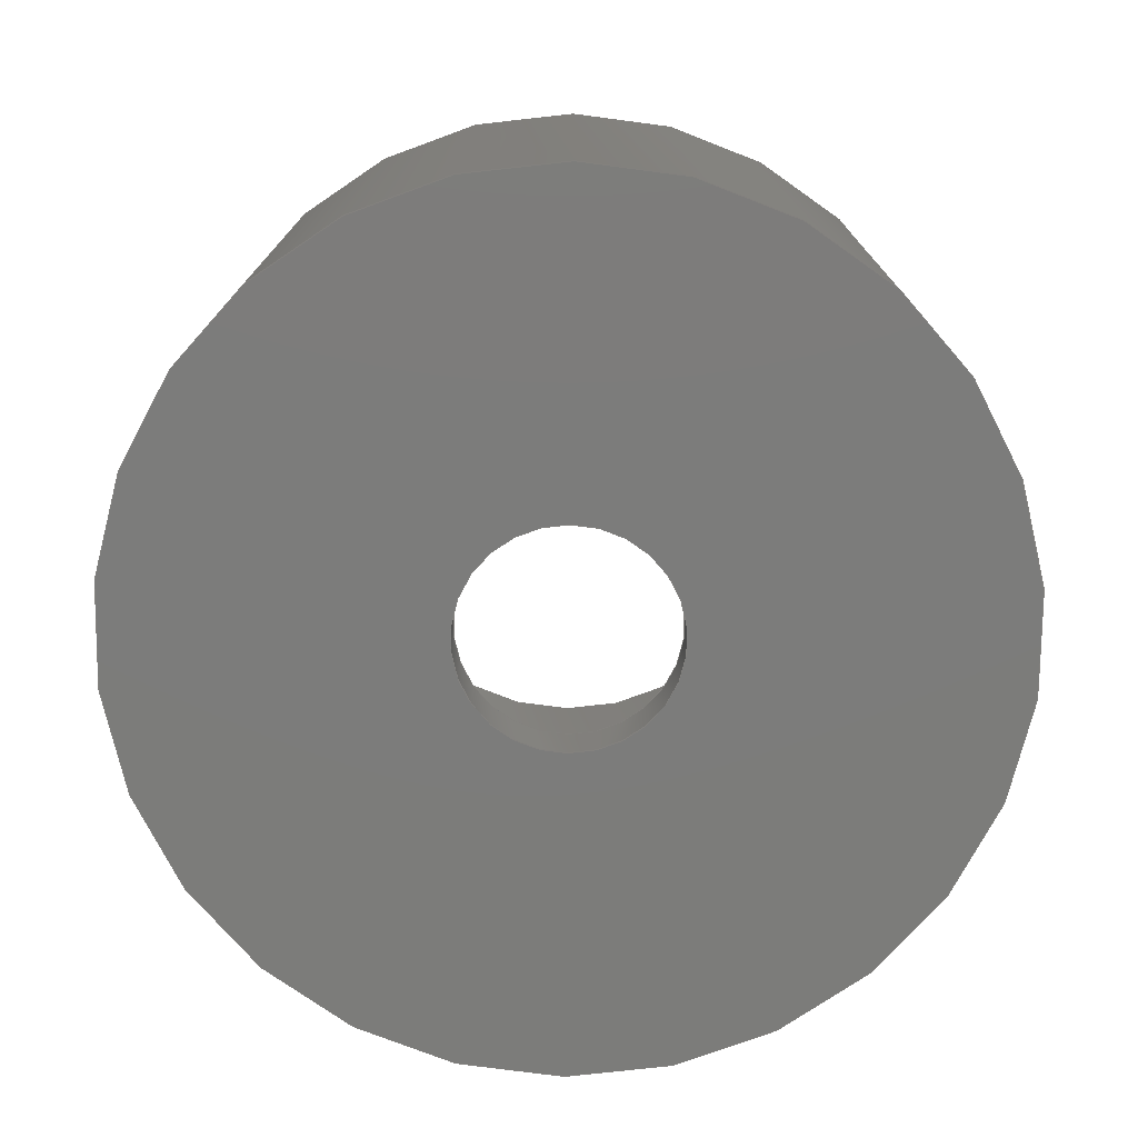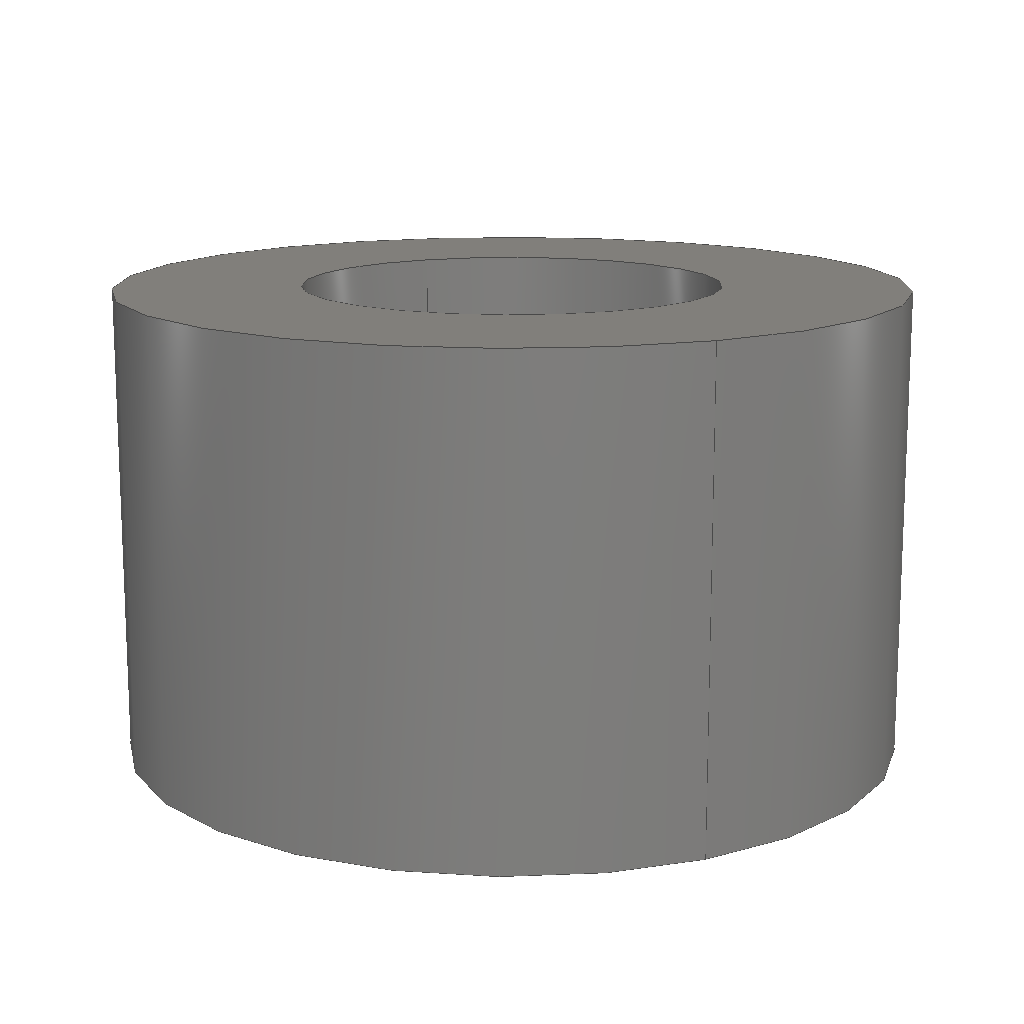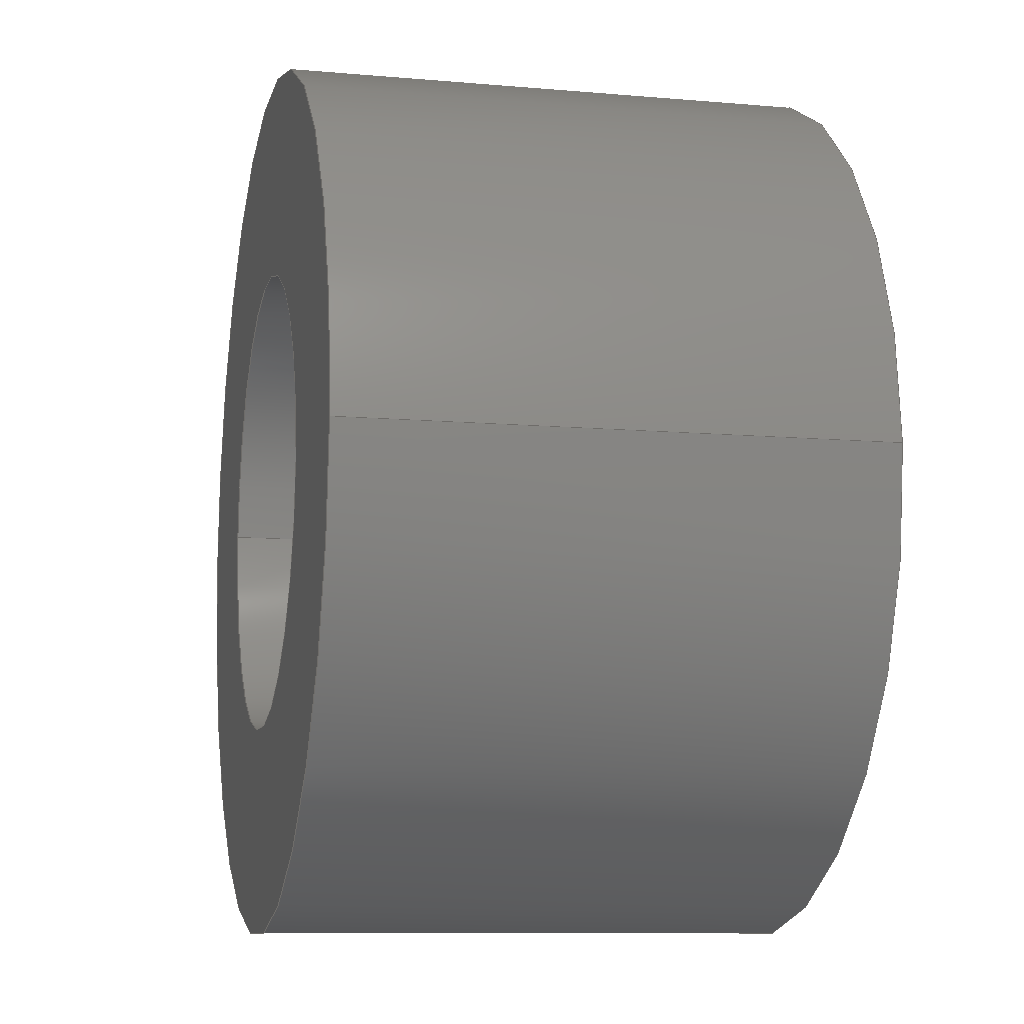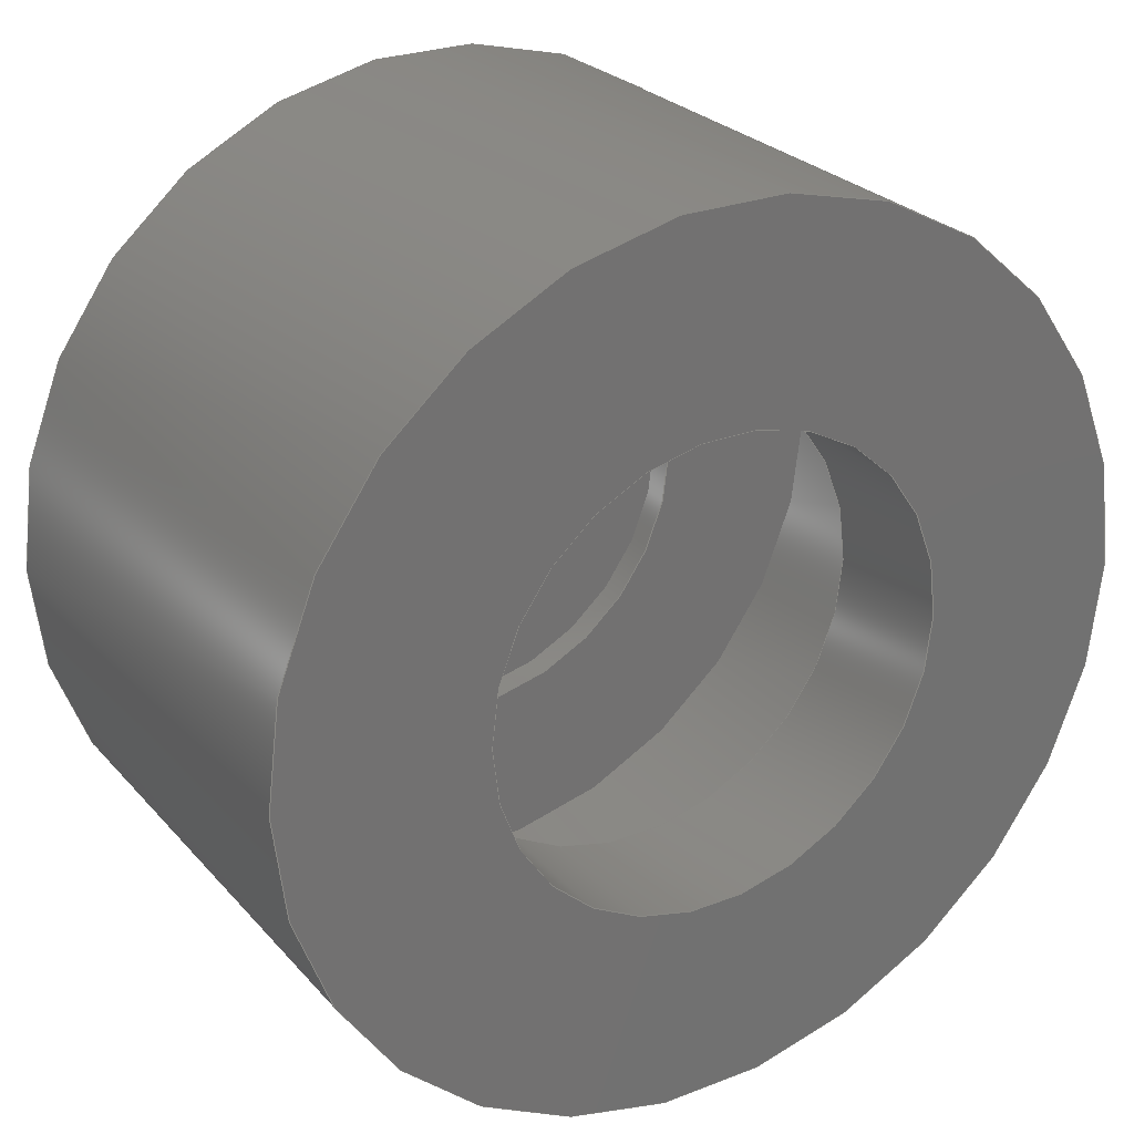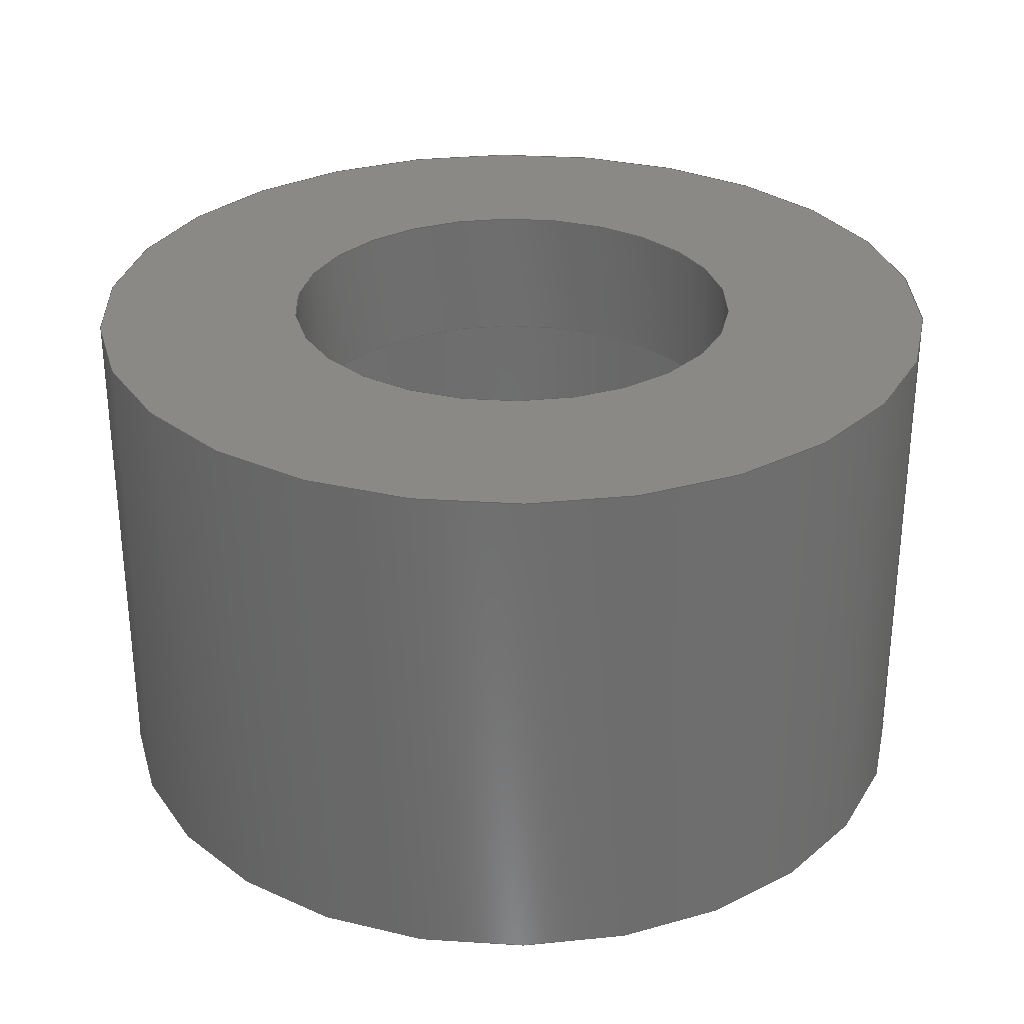
<metadata>
{"format":"step","ext":"step","renderer":"f3d","projection":"perspective","resolution":1024,"background":"white","views":[{"elev":-75.4,"azim":-35.2,"up":"+Y"},{"elev":13.5,"azim":-116.0,"up":"+Y"},{"elev":-9.7,"azim":-102.9,"up":"+Z"},{"elev":26.3,"azim":148.5,"up":"+Z"},{"elev":29.9,"azim":33.1,"up":"+Y"}]}
</metadata>
<code>
ISO-10303-21;
DATA;
#1=MECHANICAL_DESIGN_GEOMETRIC_PRESENTATION_REPRESENTATION('',(#4),#251);
#2=SHAPE_REPRESENTATION_RELATIONSHIP('SRR','None',#258,#3);
#3=ADVANCED_BREP_SHAPE_REPRESENTATION('',(#5),#250);
#4=STYLED_ITEM('',(#267),#5);
#5=MANIFOLD_SOLID_BREP('Body1',#131);
#6=LINE('',#221,#11);
#7=LINE('',#227,#12);
#8=LINE('',#231,#13);
#9=LINE('',#237,#14);
#10=LINE('',#244,#15);
#11=VECTOR('',#177,0.17);
#12=VECTOR('',#184,0.295);
#13=VECTOR('',#189,0.32);
#14=VECTOR('',#196,0.17);
#15=VECTOR('',#205,0.08);
#16=CYLINDRICAL_SURFACE('',#148,0.17);
#17=CYLINDRICAL_SURFACE('',#152,0.295);
#18=CYLINDRICAL_SURFACE('',#154,0.32);
#19=CYLINDRICAL_SURFACE('',#156,0.17);
#20=CYLINDRICAL_SURFACE('',#160,0.08);
#21=FACE_BOUND('',#37,.T.);
#22=FACE_BOUND('',#40,.T.);
#23=FACE_BOUND('',#45,.T.);
#24=FACE_BOUND('',#48,.T.);
#25=FACE_BOUND('',#50,.T.);
#26=FACE_OUTER_BOUND('',#36,.T.);
#27=FACE_OUTER_BOUND('',#38,.T.);
#28=FACE_OUTER_BOUND('',#39,.T.);
#29=FACE_OUTER_BOUND('',#41,.T.);
#30=FACE_OUTER_BOUND('',#42,.T.);
#31=FACE_OUTER_BOUND('',#43,.T.);
#32=FACE_OUTER_BOUND('',#44,.T.);
#33=FACE_OUTER_BOUND('',#46,.T.);
#34=FACE_OUTER_BOUND('',#47,.T.);
#35=FACE_OUTER_BOUND('',#49,.T.);
#36=EDGE_LOOP('',(#86));
#37=EDGE_LOOP('',(#87));
#38=EDGE_LOOP('',(#88,#89,#90,#91));
#39=EDGE_LOOP('',(#92));
#40=EDGE_LOOP('',(#93));
#41=EDGE_LOOP('',(#94,#95,#96,#97));
#42=EDGE_LOOP('',(#98,#99,#100,#101));
#43=EDGE_LOOP('',(#102,#103,#104,#105));
#44=EDGE_LOOP('',(#106));
#45=EDGE_LOOP('',(#107));
#46=EDGE_LOOP('',(#108,#109,#110,#111));
#47=EDGE_LOOP('',(#112));
#48=EDGE_LOOP('',(#113));
#49=EDGE_LOOP('',(#114));
#50=EDGE_LOOP('',(#115));
#51=CIRCLE('',#146,0.295);
#52=CIRCLE('',#147,0.17);
#53=CIRCLE('',#149,0.17);
#54=CIRCLE('',#151,0.32);
#55=CIRCLE('',#153,0.295);
#56=CIRCLE('',#155,0.32);
#57=CIRCLE('',#157,0.17);
#58=CIRCLE('',#158,0.17);
#59=CIRCLE('',#161,0.08);
#60=CIRCLE('',#162,0.08);
#61=VERTEX_POINT('',#214);
#62=VERTEX_POINT('',#216);
#63=VERTEX_POINT('',#219);
#64=VERTEX_POINT('',#223);
#65=VERTEX_POINT('',#226);
#66=VERTEX_POINT('',#230);
#67=VERTEX_POINT('',#234);
#68=VERTEX_POINT('',#236);
#69=VERTEX_POINT('',#241);
#70=VERTEX_POINT('',#243);
#71=EDGE_CURVE('',#61,#61,#51,.T.);
#72=EDGE_CURVE('',#62,#62,#52,.T.);
#73=EDGE_CURVE('',#63,#63,#53,.T.);
#74=EDGE_CURVE('',#63,#62,#6,.T.);
#75=EDGE_CURVE('',#64,#64,#54,.T.);
#76=EDGE_CURVE('',#61,#65,#7,.T.);
#77=EDGE_CURVE('',#65,#65,#55,.T.);
#78=EDGE_CURVE('',#64,#66,#8,.T.);
#79=EDGE_CURVE('',#66,#66,#56,.T.);
#80=EDGE_CURVE('',#67,#67,#57,.T.);
#81=EDGE_CURVE('',#67,#68,#9,.T.);
#82=EDGE_CURVE('',#68,#68,#58,.T.);
#83=EDGE_CURVE('',#69,#69,#59,.T.);
#84=EDGE_CURVE('',#69,#70,#10,.T.);
#85=EDGE_CURVE('',#70,#70,#60,.T.);
#86=ORIENTED_EDGE('',*,*,#71,.T.);
#87=ORIENTED_EDGE('',*,*,#72,.F.);
#88=ORIENTED_EDGE('',*,*,#73,.F.);
#89=ORIENTED_EDGE('',*,*,#74,.T.);
#90=ORIENTED_EDGE('',*,*,#72,.T.);
#91=ORIENTED_EDGE('',*,*,#74,.F.);
#92=ORIENTED_EDGE('',*,*,#75,.T.);
#93=ORIENTED_EDGE('',*,*,#73,.T.);
#94=ORIENTED_EDGE('',*,*,#71,.F.);
#95=ORIENTED_EDGE('',*,*,#76,.T.);
#96=ORIENTED_EDGE('',*,*,#77,.F.);
#97=ORIENTED_EDGE('',*,*,#76,.F.);
#98=ORIENTED_EDGE('',*,*,#75,.F.);
#99=ORIENTED_EDGE('',*,*,#78,.T.);
#100=ORIENTED_EDGE('',*,*,#79,.T.);
#101=ORIENTED_EDGE('',*,*,#78,.F.);
#102=ORIENTED_EDGE('',*,*,#80,.F.);
#103=ORIENTED_EDGE('',*,*,#81,.T.);
#104=ORIENTED_EDGE('',*,*,#82,.F.);
#105=ORIENTED_EDGE('',*,*,#81,.F.);
#106=ORIENTED_EDGE('',*,*,#77,.T.);
#107=ORIENTED_EDGE('',*,*,#80,.T.);
#108=ORIENTED_EDGE('',*,*,#83,.F.);
#109=ORIENTED_EDGE('',*,*,#84,.T.);
#110=ORIENTED_EDGE('',*,*,#85,.T.);
#111=ORIENTED_EDGE('',*,*,#84,.F.);
#112=ORIENTED_EDGE('',*,*,#82,.T.);
#113=ORIENTED_EDGE('',*,*,#83,.T.);
#114=ORIENTED_EDGE('',*,*,#79,.F.);
#115=ORIENTED_EDGE('',*,*,#85,.F.);
#116=PLANE('',#145);
#117=PLANE('',#150);
#118=PLANE('',#159);
#119=PLANE('',#163);
#120=PLANE('',#164);
#121=ADVANCED_FACE('',(#26,#21),#116,.F.);
#122=ADVANCED_FACE('',(#27),#16,.F.);
#123=ADVANCED_FACE('',(#28,#22),#117,.T.);
#124=ADVANCED_FACE('',(#29),#17,.F.);
#125=ADVANCED_FACE('',(#30),#18,.T.);
#126=ADVANCED_FACE('',(#31),#19,.F.);
#127=ADVANCED_FACE('',(#32,#23),#118,.T.);
#128=ADVANCED_FACE('',(#33),#20,.F.);
#129=ADVANCED_FACE('',(#34,#24),#119,.T.);
#130=ADVANCED_FACE('',(#35,#25),#120,.F.);
#131=CLOSED_SHELL('',(#121,#122,#123,#124,#125,#126,#127,#128,#129,#130));
#132=DERIVED_UNIT_ELEMENT(#134,1);
#133=DERIVED_UNIT_ELEMENT(#253,3);
#134=(
MASS_UNIT()
NAMED_UNIT(*)
SI_UNIT(.KILO.,.GRAM.)
);
#135=DERIVED_UNIT((#132,#133));
#136=MEASURE_REPRESENTATION_ITEM('density measure',
POSITIVE_RATIO_MEASURE(7850),#135);
#137=PROPERTY_DEFINITION_REPRESENTATION(#142,#139);
#138=PROPERTY_DEFINITION_REPRESENTATION(#143,#140);
#139=REPRESENTATION('material name',(#141),#250);
#140=REPRESENTATION('density',(#136),#250);
#141=DESCRIPTIVE_REPRESENTATION_ITEM('Steel','Steel');
#142=PROPERTY_DEFINITION('material property','material name',#260);
#143=PROPERTY_DEFINITION('material property','density of part',#260);
#144=AXIS2_PLACEMENT_3D('placement',#212,#165,#166);
#145=AXIS2_PLACEMENT_3D('',#213,#167,#168);
#146=AXIS2_PLACEMENT_3D('',#215,#169,#170);
#147=AXIS2_PLACEMENT_3D('',#217,#171,#172);
#148=AXIS2_PLACEMENT_3D('',#218,#173,#174);
#149=AXIS2_PLACEMENT_3D('',#220,#175,#176);
#150=AXIS2_PLACEMENT_3D('',#222,#178,#179);
#151=AXIS2_PLACEMENT_3D('',#224,#180,#181);
#152=AXIS2_PLACEMENT_3D('',#225,#182,#183);
#153=AXIS2_PLACEMENT_3D('',#228,#185,#186);
#154=AXIS2_PLACEMENT_3D('',#229,#187,#188);
#155=AXIS2_PLACEMENT_3D('',#232,#190,#191);
#156=AXIS2_PLACEMENT_3D('',#233,#192,#193);
#157=AXIS2_PLACEMENT_3D('',#235,#194,#195);
#158=AXIS2_PLACEMENT_3D('',#238,#197,#198);
#159=AXIS2_PLACEMENT_3D('',#239,#199,#200);
#160=AXIS2_PLACEMENT_3D('',#240,#201,#202);
#161=AXIS2_PLACEMENT_3D('',#242,#203,#204);
#162=AXIS2_PLACEMENT_3D('',#245,#206,#207);
#163=AXIS2_PLACEMENT_3D('',#246,#208,#209);
#164=AXIS2_PLACEMENT_3D('',#247,#210,#211);
#165=DIRECTION('axis',(0,0,1));
#166=DIRECTION('refdir',(1,0,0));
#167=DIRECTION('center_axis',(0,1,0));
#168=DIRECTION('ref_axis',(-1,0,0));
#169=DIRECTION('center_axis',(0,-1,0));
#170=DIRECTION('ref_axis',(1,0,0));
#171=DIRECTION('center_axis',(0,-1,0));
#172=DIRECTION('ref_axis',(-1,0,0));
#173=DIRECTION('center_axis',(0,1,0));
#174=DIRECTION('ref_axis',(-1,0,0));
#175=DIRECTION('center_axis',(0,-1,0));
#176=DIRECTION('ref_axis',(-1,0,0));
#177=DIRECTION('',(0,-1,0));
#178=DIRECTION('center_axis',(0,1,0));
#179=DIRECTION('ref_axis',(-1,0,0));
#180=DIRECTION('center_axis',(0,1,0));
#181=DIRECTION('ref_axis',(-1,0,0));
#182=DIRECTION('center_axis',(0,1,0));
#183=DIRECTION('ref_axis',(1,0,0));
#184=DIRECTION('',(0,-1,0));
#185=DIRECTION('center_axis',(0,1,0));
#186=DIRECTION('ref_axis',(1,0,0));
#187=DIRECTION('center_axis',(0,1,0));
#188=DIRECTION('ref_axis',(1,0,0));
#189=DIRECTION('',(0,-1,0));
#190=DIRECTION('center_axis',(0,1,0));
#191=DIRECTION('ref_axis',(1,0,0));
#192=DIRECTION('center_axis',(0,1,0));
#193=DIRECTION('ref_axis',(1,0,0));
#194=DIRECTION('center_axis',(0,-1,0));
#195=DIRECTION('ref_axis',(1,0,0));
#196=DIRECTION('',(0,-1,0));
#197=DIRECTION('center_axis',(0,1,0));
#198=DIRECTION('ref_axis',(1,0,0));
#199=DIRECTION('center_axis',(0,1,0));
#200=DIRECTION('ref_axis',(1,0,0));
#201=DIRECTION('center_axis',(0,1,0));
#202=DIRECTION('ref_axis',(1,0,0));
#203=DIRECTION('center_axis',(0,-1,0));
#204=DIRECTION('ref_axis',(1,0,0));
#205=DIRECTION('',(0,-1,0));
#206=DIRECTION('center_axis',(0,-1,0));
#207=DIRECTION('ref_axis',(1,0,0));
#208=DIRECTION('center_axis',(0,1,0));
#209=DIRECTION('ref_axis',(1,0,0));
#210=DIRECTION('center_axis',(0,1,0));
#211=DIRECTION('ref_axis',(1,0,0));
#212=CARTESIAN_POINT('',(0,0,0));
#213=CARTESIAN_POINT('Origin',(0,0.28,0));
#214=CARTESIAN_POINT('',(-0.295,0.28,3.613e-17));
#215=CARTESIAN_POINT('Origin',(0,0.28,0));
#216=CARTESIAN_POINT('',(0.17,0.28,-2.082e-17));
#217=CARTESIAN_POINT('Origin',(0,0.28,0));
#218=CARTESIAN_POINT('Origin',(0,0.28,0));
#219=CARTESIAN_POINT('',(0.17,0.38,-2.082e-17));
#220=CARTESIAN_POINT('Origin',(0,0.38,0));
#221=CARTESIAN_POINT('',(0.17,0.28,-2.082e-17));
#222=CARTESIAN_POINT('Origin',(0,0.38,0));
#223=CARTESIAN_POINT('',(-0.32,0.38,3.919e-17));
#224=CARTESIAN_POINT('Origin',(0,0.38,0));
#225=CARTESIAN_POINT('Origin',(0,0,0));
#226=CARTESIAN_POINT('',(-0.295,0.06,3.613e-17));
#227=CARTESIAN_POINT('',(-0.295,0,3.613e-17));
#228=CARTESIAN_POINT('Origin',(0,0.06,0));
#229=CARTESIAN_POINT('Origin',(0,0,0));
#230=CARTESIAN_POINT('',(-0.32,0,3.919e-17));
#231=CARTESIAN_POINT('',(-0.32,0,3.919e-17));
#232=CARTESIAN_POINT('Origin',(0,0,0));
#233=CARTESIAN_POINT('Origin',(0,0,0));
#234=CARTESIAN_POINT('',(-0.17,0.06,2.082e-17));
#235=CARTESIAN_POINT('Origin',(0,0.06,0));
#236=CARTESIAN_POINT('',(-0.17,0.04,2.082e-17));
#237=CARTESIAN_POINT('',(-0.17,0,2.082e-17));
#238=CARTESIAN_POINT('Origin',(0,0.04,0));
#239=CARTESIAN_POINT('Origin',(0,0.06,0));
#240=CARTESIAN_POINT('Origin',(0,0,0));
#241=CARTESIAN_POINT('',(-0.08,0.04,9.797e-18));
#242=CARTESIAN_POINT('Origin',(0,0.04,0));
#243=CARTESIAN_POINT('',(-0.08,0,9.797e-18));
#244=CARTESIAN_POINT('',(-0.08,0,9.797e-18));
#245=CARTESIAN_POINT('Origin',(0,0,0));
#246=CARTESIAN_POINT('Origin',(0,0.04,0));
#247=CARTESIAN_POINT('Origin',(0,0,0));
#248=UNCERTAINTY_MEASURE_WITH_UNIT(LENGTH_MEASURE(0.001),#252,
'DISTANCE_ACCURACY_VALUE',
'Maximum model space distance between geometric entities at asserted c
onnectivities');
#249=UNCERTAINTY_MEASURE_WITH_UNIT(LENGTH_MEASURE(0.001),#252,
'DISTANCE_ACCURACY_VALUE',
'Maximum model space distance between geometric entities at asserted c
onnectivities');
#250=(
GEOMETRIC_REPRESENTATION_CONTEXT(3)
GLOBAL_UNCERTAINTY_ASSIGNED_CONTEXT((#248))
GLOBAL_UNIT_ASSIGNED_CONTEXT((#252,#254,#255))
REPRESENTATION_CONTEXT('','3D')
);
#251=(
GEOMETRIC_REPRESENTATION_CONTEXT(3)
GLOBAL_UNCERTAINTY_ASSIGNED_CONTEXT((#249))
GLOBAL_UNIT_ASSIGNED_CONTEXT((#252,#254,#255))
REPRESENTATION_CONTEXT('','3D')
);
#252=(
LENGTH_UNIT()
NAMED_UNIT(*)
SI_UNIT(.CENTI.,.METRE.)
);
#253=(
LENGTH_UNIT()
NAMED_UNIT(*)
SI_UNIT($,.METRE.)
);
#254=(
NAMED_UNIT(*)
PLANE_ANGLE_UNIT()
SI_UNIT($,.RADIAN.)
);
#255=(
NAMED_UNIT(*)
SI_UNIT($,.STERADIAN.)
SOLID_ANGLE_UNIT()
);
#256=SHAPE_DEFINITION_REPRESENTATION(#257,#258);
#257=PRODUCT_DEFINITION_SHAPE('',$,#260);
#258=SHAPE_REPRESENTATION('',(#144),#250);
#259=PRODUCT_DEFINITION_CONTEXT('part definition',#264,'design');
#260=PRODUCT_DEFINITION('Untitled','Untitled',#261,#259);
#261=PRODUCT_DEFINITION_FORMATION('',$,#266);
#262=PRODUCT_RELATED_PRODUCT_CATEGORY('Untitled','Untitled',(#266));
#263=APPLICATION_PROTOCOL_DEFINITION('international standard',
'automotive_design',2009,#264);
#264=APPLICATION_CONTEXT(
'Core Data for Automotive Mechanical Design Process');
#265=PRODUCT_CONTEXT('part definition',#264,'mechanical');
#266=PRODUCT('Untitled','Untitled',$,(#265));
#267=PRESENTATION_STYLE_ASSIGNMENT((#268));
#268=SURFACE_STYLE_USAGE(.BOTH.,#269);
#269=SURFACE_SIDE_STYLE('',(#270));
#270=SURFACE_STYLE_FILL_AREA(#271);
#271=FILL_AREA_STYLE('Steel - Satin',(#272));
#272=FILL_AREA_STYLE_COLOUR('Steel - Satin',#273);
#273=COLOUR_RGB('Steel - Satin',0.6275,0.6275,0.6275);
ENDSEC;
END-ISO-10303-21;

</code>
